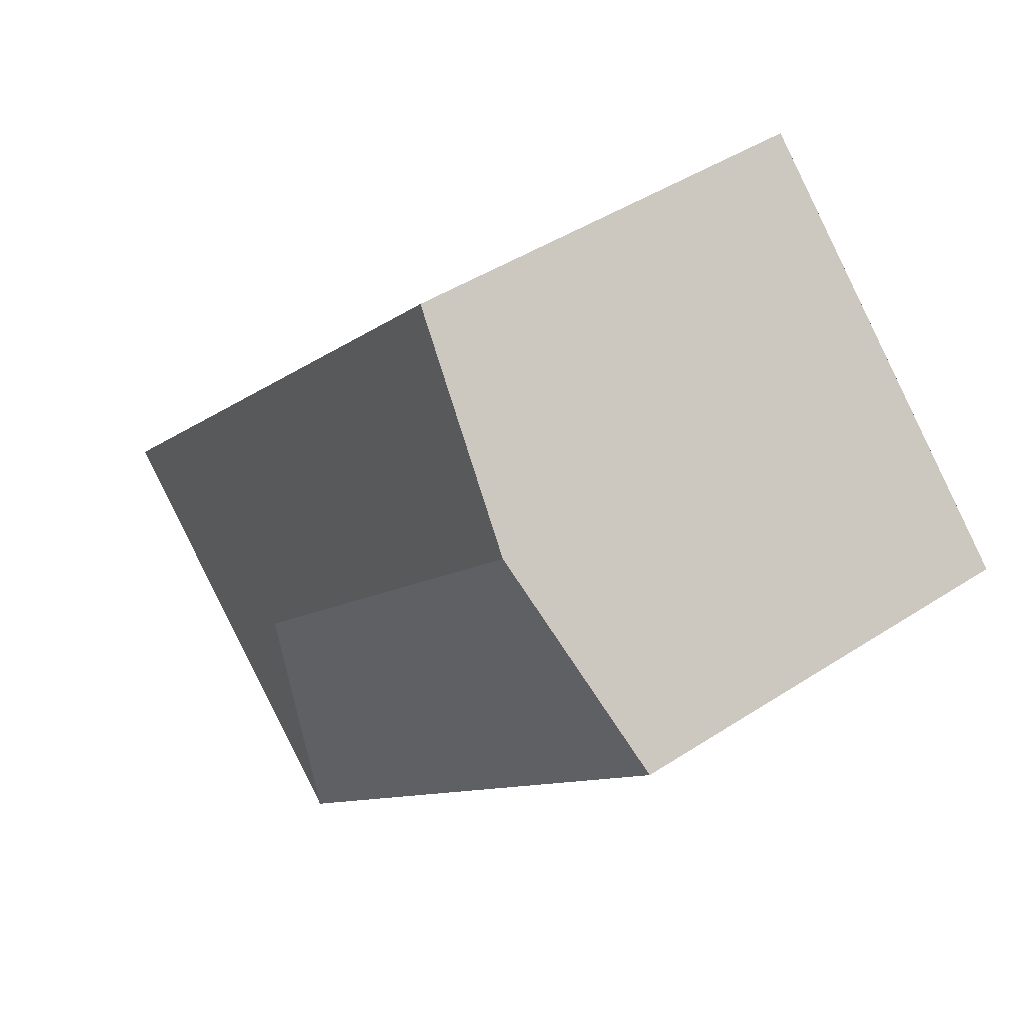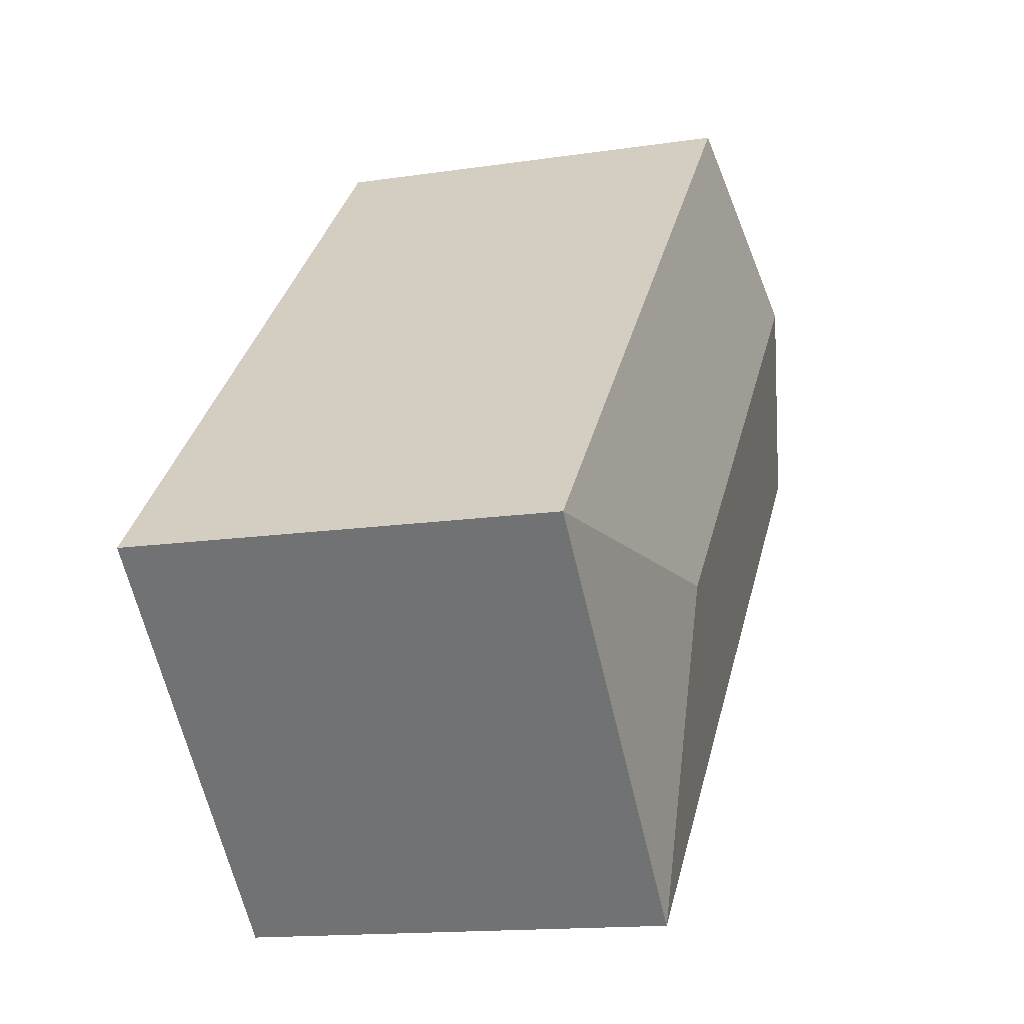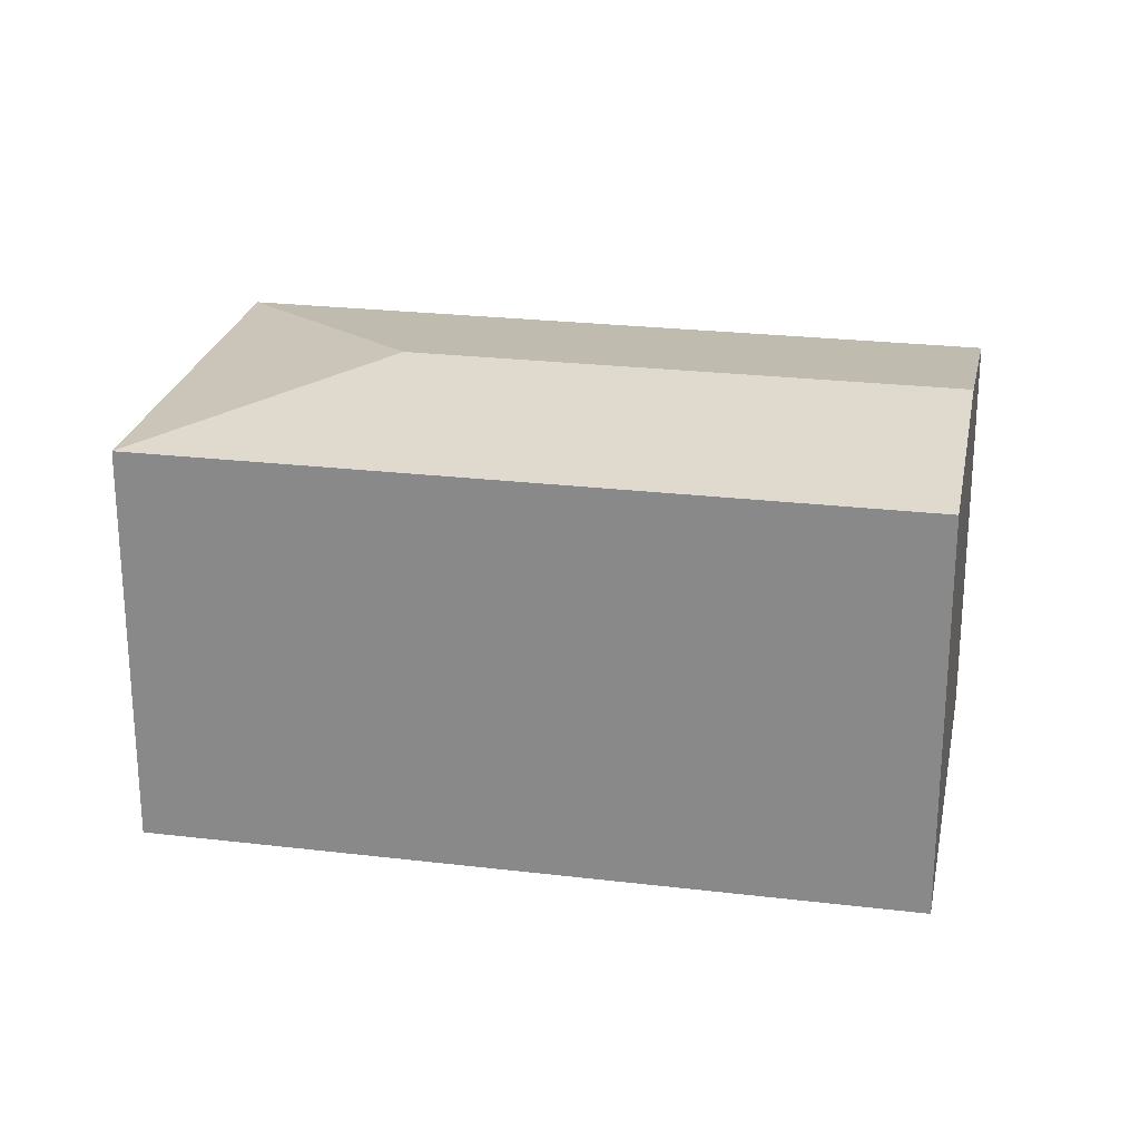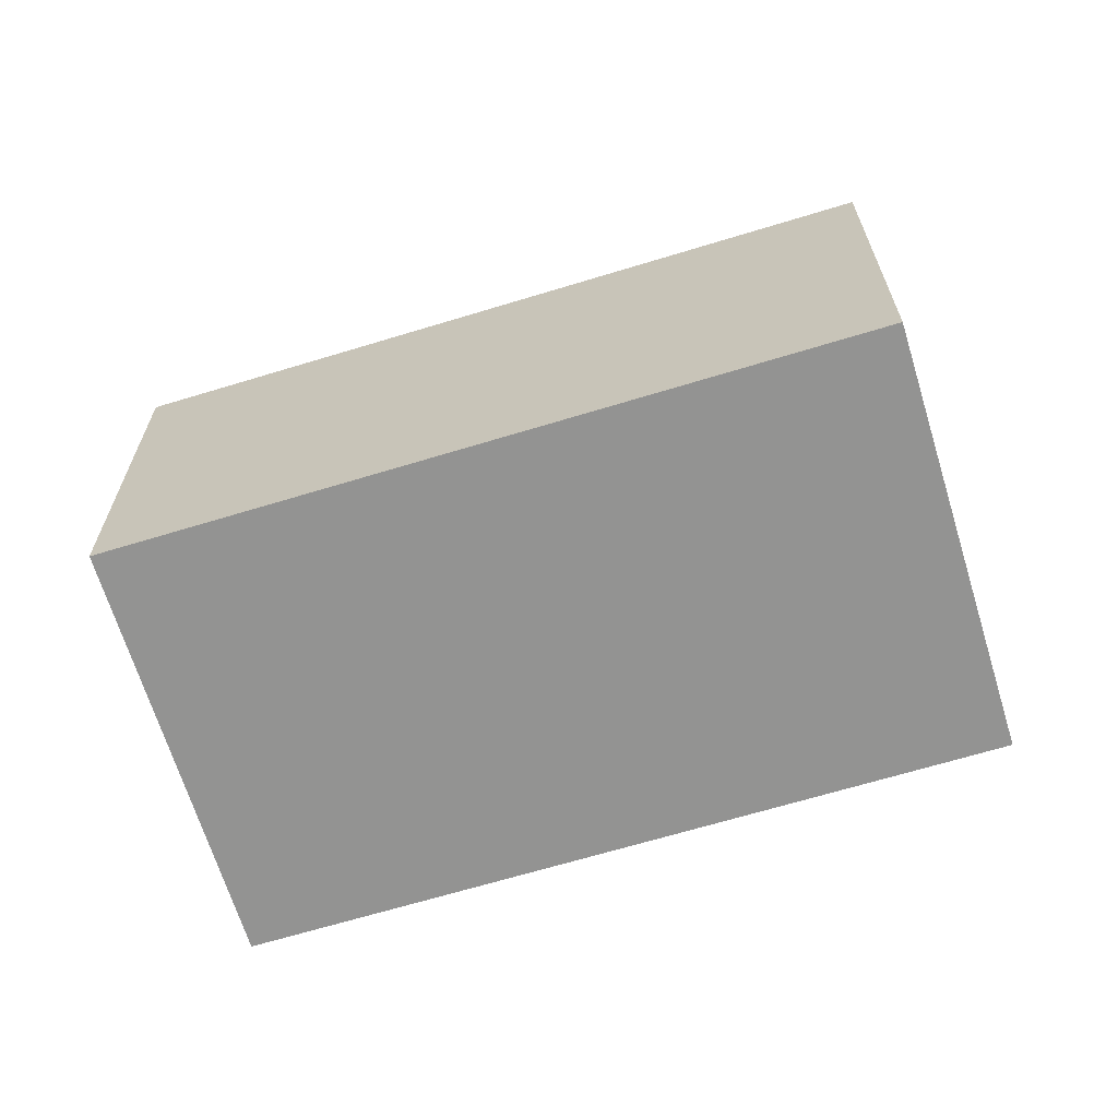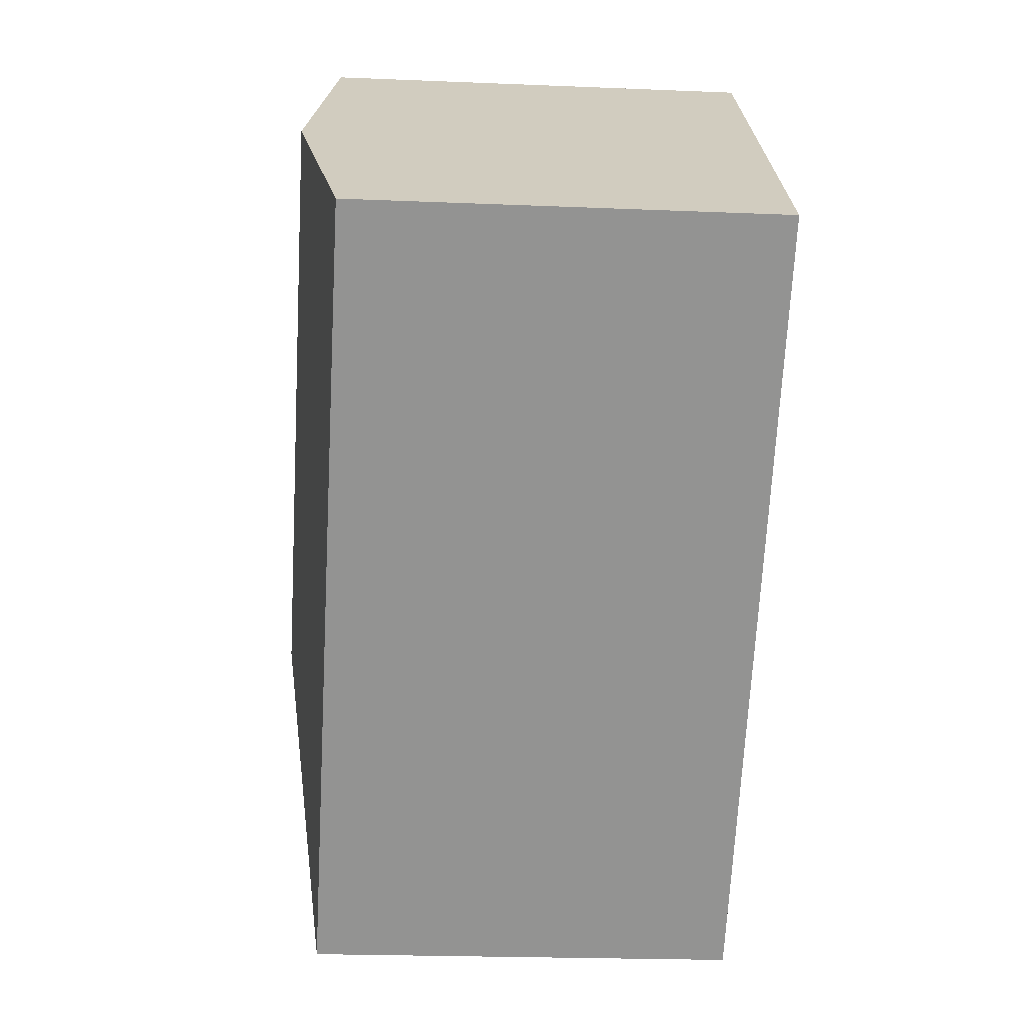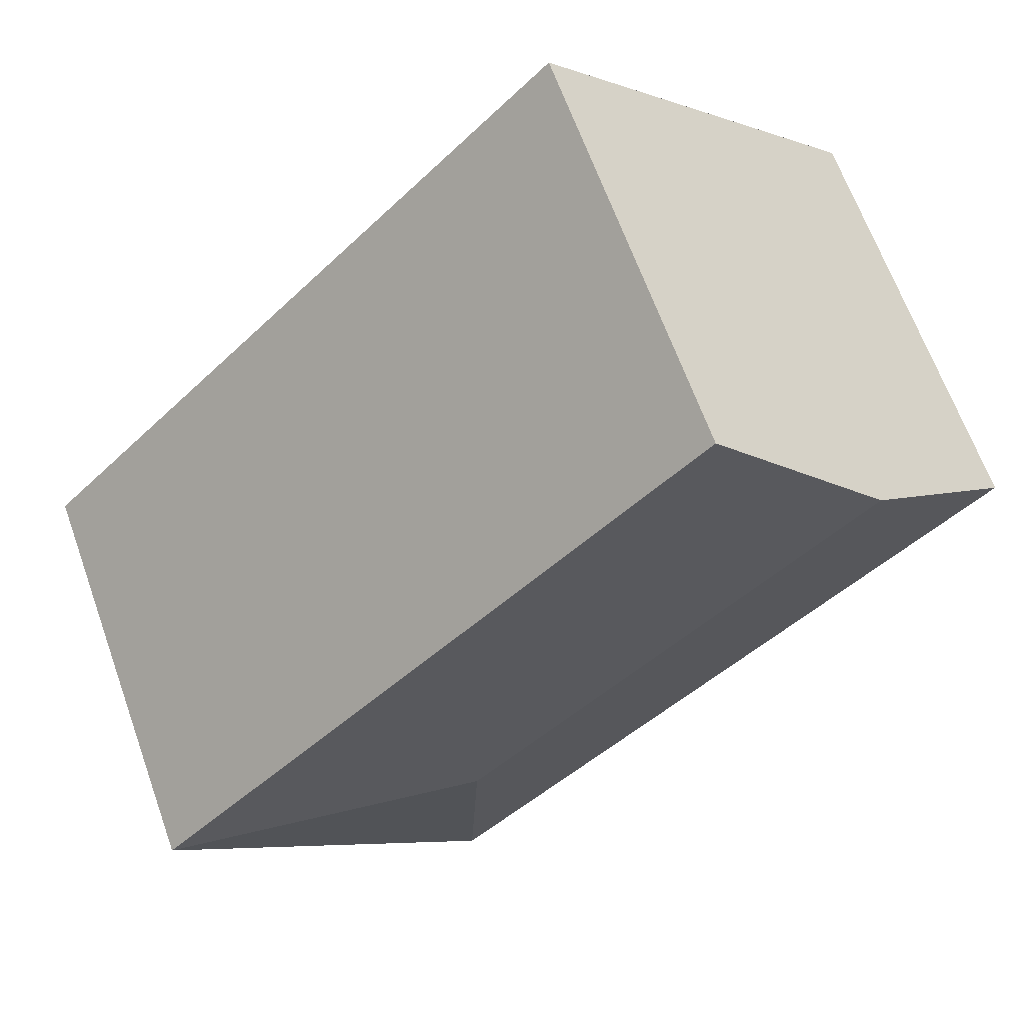
<metadata>
{"format":"obj","ext":"obj","renderer":"f3d","projection":"perspective","resolution":1024,"background":"white","views":[{"elev":43.3,"azim":-127.8,"up":"+Z"},{"elev":-14.6,"azim":108.2,"up":"+Z"},{"elev":24.5,"azim":-123.5,"up":"+Y"},{"elev":-66.6,"azim":-117.6,"up":"+Y"},{"elev":-21.1,"azim":-94.3,"up":"+Z"},{"elev":65.2,"azim":160.3,"up":"+Z"}]}
</metadata>
<code>
v  0.998 2.788 0.983
v  3.441 2.566 -3.485
v  0 2.566 1.571e-16
v  3.454 2.788 -1.509
v  5.433 2.566 -1.524
v  1.995 2.566 1.964
v  0 0 0
v  1.995 -1.203e-16 1.964
v  0.998 -6.019e-17 0.983
v  5.433 9.332e-17 -1.524
v  3.441 2.134e-16 -3.485
g defaultobject
f 1 2 3
f 2 1 4
f 4 5 2
f 6 4 1
f 4 6 5
f 7 1 3
f 1 7 6
f 6 7 8
f 8 7 9
f 8 5 6
f 5 8 10
f 10 2 5
f 2 10 11
f 11 3 2
f 3 11 7
f 9 10 8
f 10 9 7
f 10 7 11

</code>
